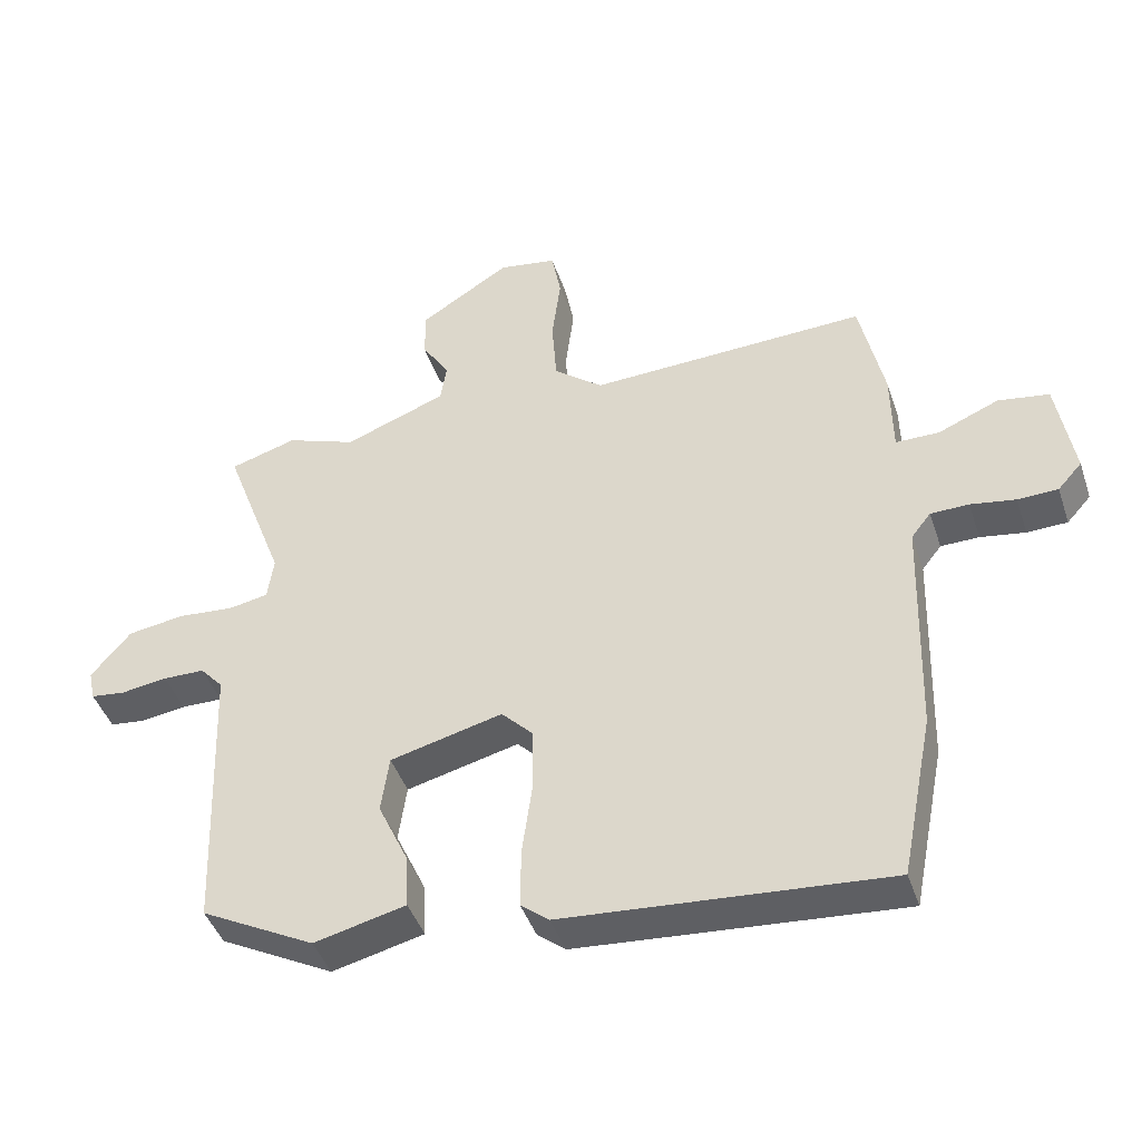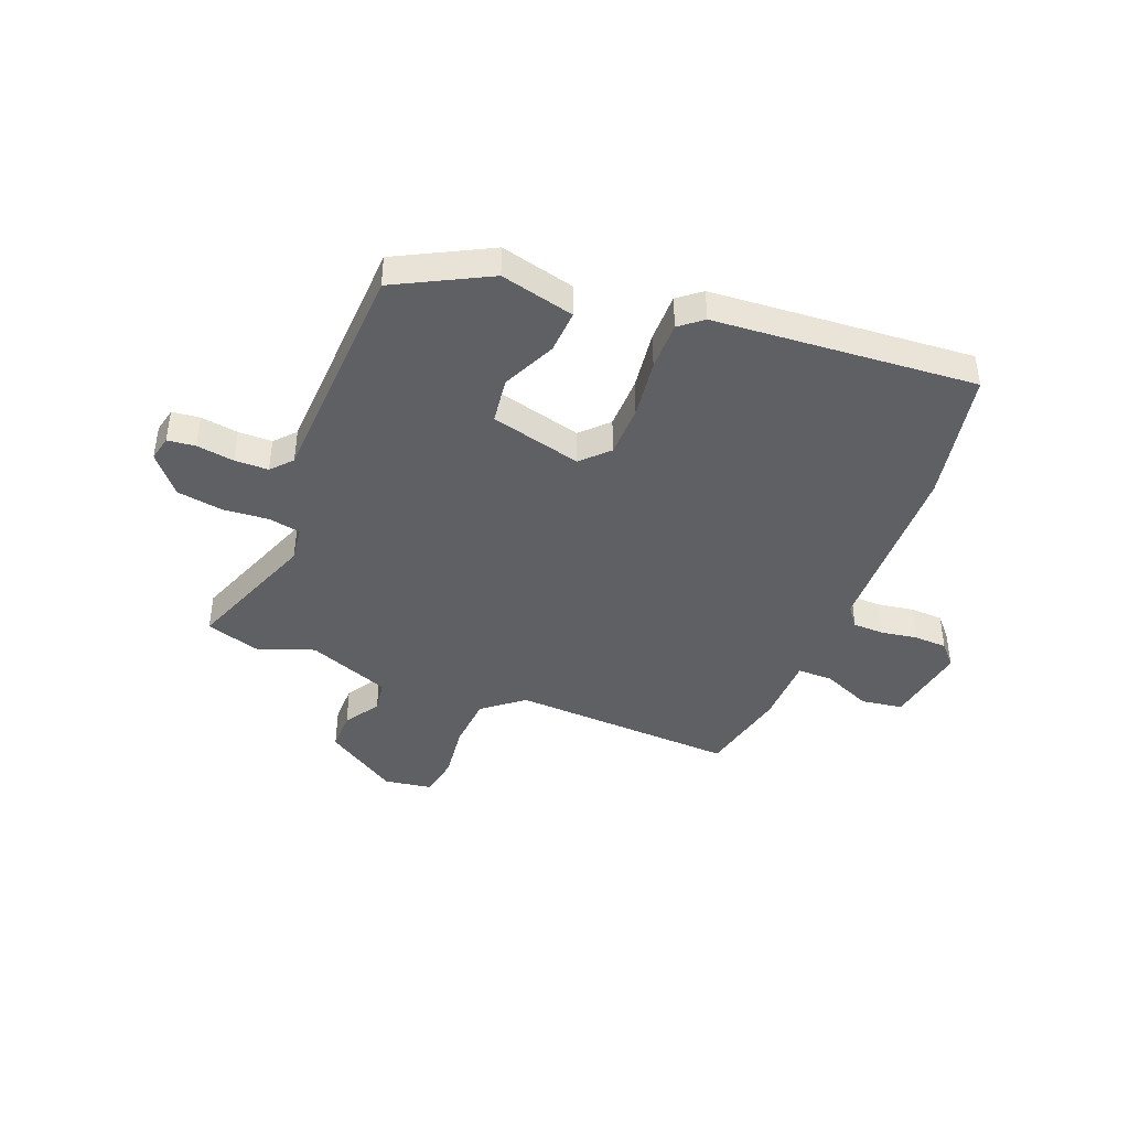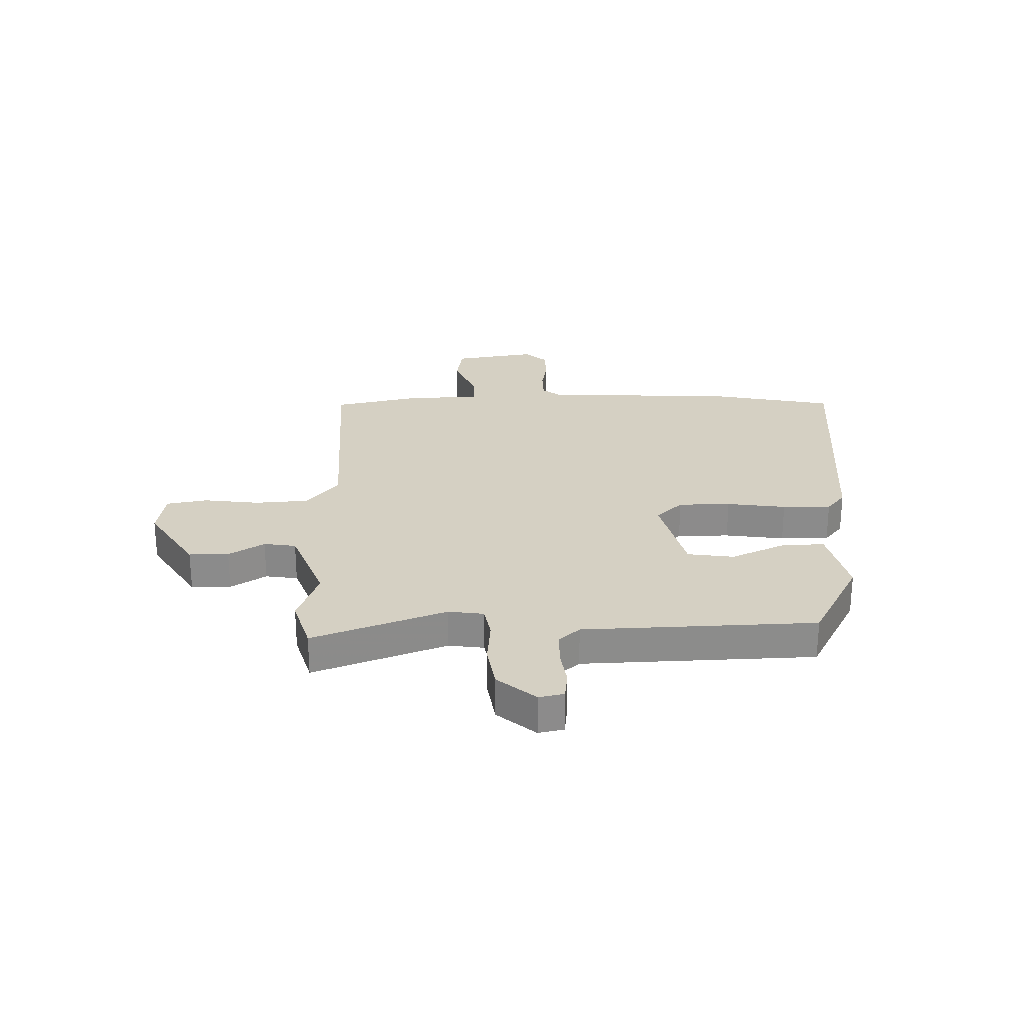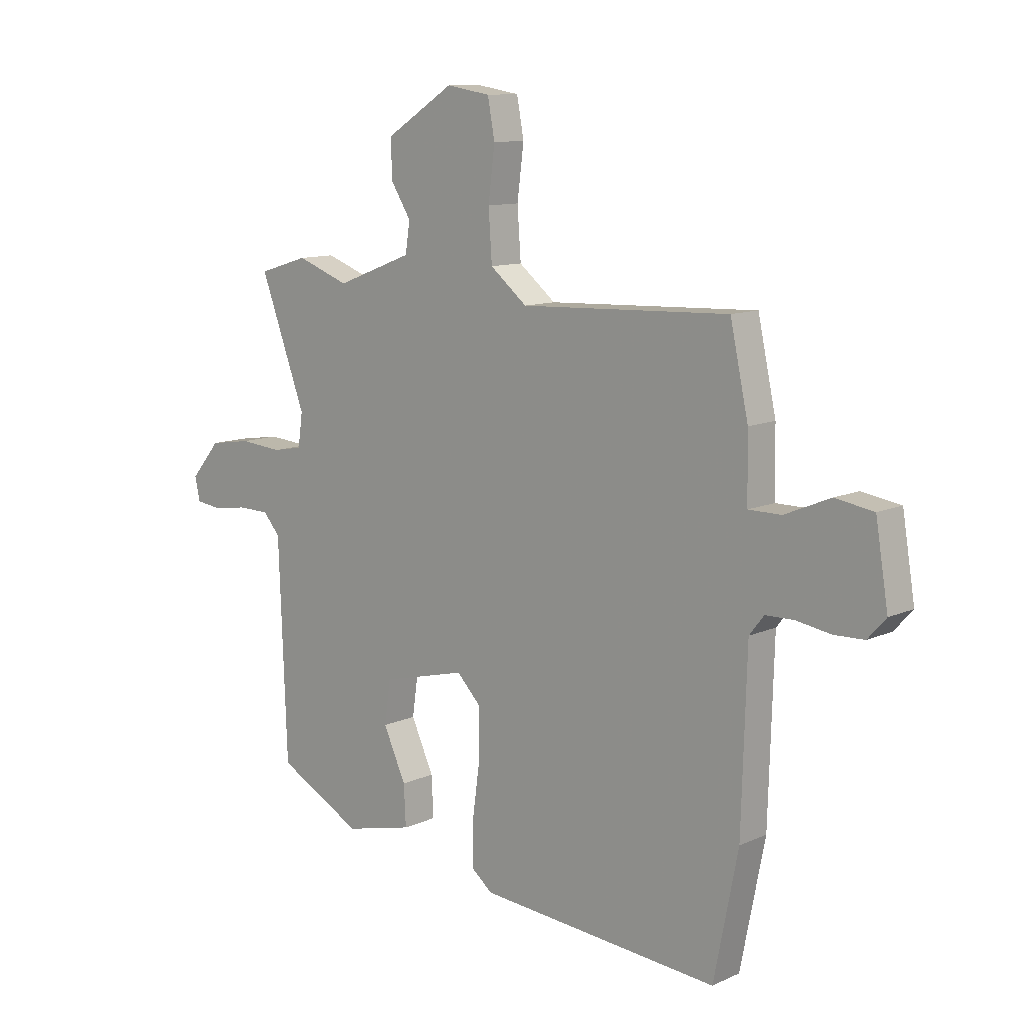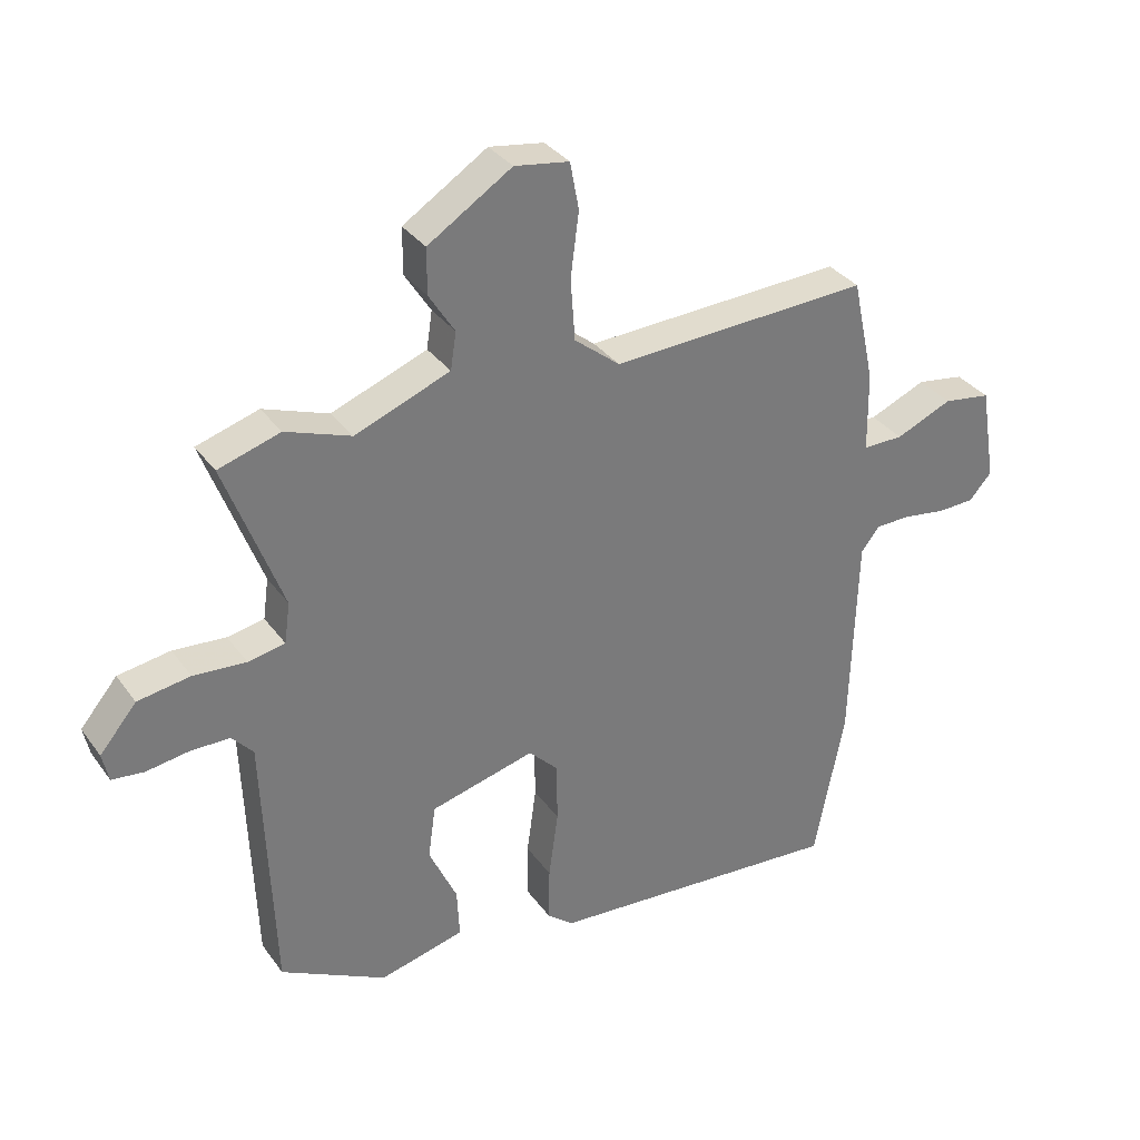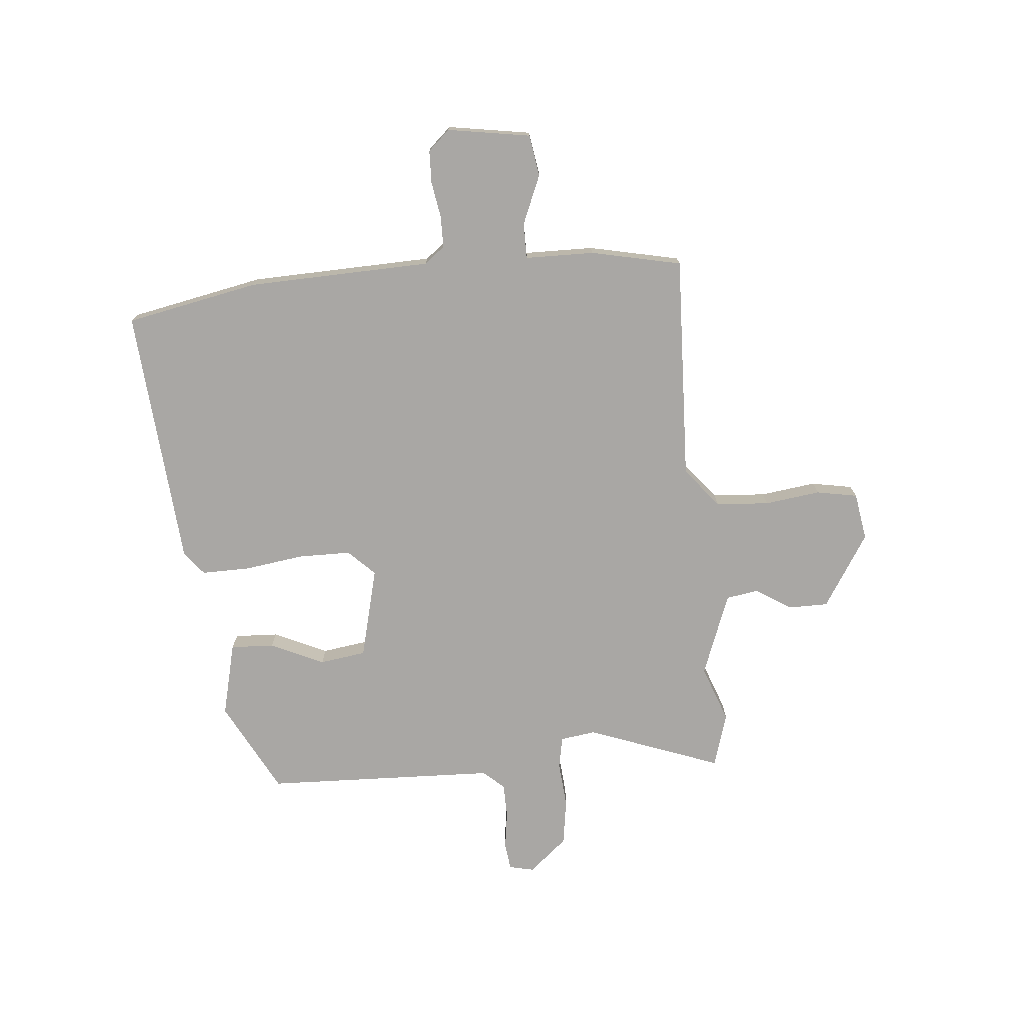
<metadata>
{"format":"obj","ext":"obj","renderer":"f3d","projection":"perspective","resolution":1024,"background":"white","views":[{"elev":-43.5,"azim":-161.9,"up":"+Z"},{"elev":-42.5,"azim":158.2,"up":"+Y"},{"elev":26.2,"azim":88.9,"up":"+Y"},{"elev":11.0,"azim":-137.7,"up":"+Z"},{"elev":33.6,"azim":149.6,"up":"+Z"},{"elev":-74.8,"azim":-84.7,"up":"+Y"}]}
</metadata>
<code>
v -0.497 0.07 0.488
v -0.083 0.07 0.471
v -0.01 0.07 0.53
v -0.003 0.07 0.628
v -0.016 0.07 0.73
v -0.002 0.07 0.805
v 0.085 0.07 0.819
v 0.219 0.07 0.734
v 0.219 0.07 0.661
v 0.178 0.07 0.596
v 0.187 0.07 0.537
v 0.339 0.07 0.479
v 0.443 0.07 0.517
v 0.542 0.07 0.487
v 0.451 0.07 0.243
v 0.46 0.07 0.178
v 0.519 0.07 0.167
v 0.603 0.07 0.174
v 0.687 0.07 0.161
v 0.746 0.07 0.091
v 0.736 0.07 0.045
v 0.685 0.07 0.039
v 0.616 0.07 0.049
v 0.554 0.07 0.048
v 0.52 0.07 0.01
v 0.504 0.07 -0.416
v 0.335 0.07 -0.505
v 0.199 0.07 -0.472
v 0.203 0.07 -0.392
v 0.248 0.07 -0.294
v 0.236 0.07 -0.209
v 0.069 0.07 -0.167
v 0.022 0.07 -0.215
v 0.021 0.07 -0.311
v 0.036 0.07 -0.42
v 0.037 0.07 -0.509
v -0.005 0.07 -0.543
v -0.484 0.07 -0.581
v -0.532 0.07 -0.337
v -0.542 0.07 0
v -0.571 0.07 0.037
v -0.628 0.07 0.038
v -0.695 0.07 0.027
v -0.755 0.07 0.029
v -0.791 0.07 0.069
v -0.766 0.07 0.221
v -0.69 0.07 0.233
v -0.6 0.07 0.195
v -0.535 0.07 0.195
v -0.533 0.07 0.322
v -0.497 0 0.488
v -0.083 0 0.471
v -0.01 0 0.53
v -0.003 0 0.628
v -0.016 0 0.73
v -0.002 0 0.805
v 0.085 0 0.819
v 0.219 0 0.734
v 0.219 0 0.661
v 0.178 0 0.596
v 0.187 0 0.537
v 0.339 0 0.479
v 0.443 0 0.517
v 0.542 0 0.487
v 0.451 0 0.243
v 0.46 0 0.178
v 0.519 0 0.167
v 0.603 0 0.174
v 0.687 0 0.161
v 0.746 0 0.091
v 0.736 0 0.045
v 0.685 0 0.039
v 0.616 0 0.049
v 0.554 0 0.048
v 0.52 0 0.01
v 0.504 0 -0.416
v 0.335 0 -0.505
v 0.199 0 -0.472
v 0.203 0 -0.392
v 0.248 0 -0.294
v 0.236 0 -0.209
v 0.069 0 -0.167
v 0.022 0 -0.215
v 0.021 0 -0.311
v 0.036 0 -0.42
v 0.037 0 -0.509
v -0.005 0 -0.543
v -0.484 0 -0.581
v -0.532 0 -0.337
v -0.542 0 0
v -0.571 0 0.037
v -0.628 0 0.038
v -0.695 0 0.027
v -0.755 0 0.029
v -0.791 0 0.069
v -0.766 0 0.221
v -0.69 0 0.233
v -0.6 0 0.195
v -0.535 0 0.195
v -0.533 0 0.322
f 49 50 1 2
f 45 46 47 48
f 45 48 49
f 42 43 44 45
f 41 42 45 49
f 40 41 49 2
f 34 35 36 37
f 33 34 37 38
f 32 33 38 39
f 27 28 29 30
f 25 26 27 30
f 25 30 31
f 24 25 31 32
f 20 21 22 23
f 20 23 24
f 17 18 19 20
f 16 17 20 24
f 12 13 14 15
f 11 12 15 16
f 7 8 9 10
f 7 10 11
f 4 5 6 7
f 3 4 7 11
f 24 32 39 40
f 11 16 24 40
f 2 3 11 40
f 52 51 100 99
f 98 97 96 95
f 99 98 95
f 95 94 93 92
f 99 95 92 91
f 52 99 91 90
f 87 86 85 84
f 88 87 84 83
f 89 88 83 82
f 80 79 78 77
f 80 77 76 75
f 81 80 75
f 82 81 75 74
f 73 72 71 70
f 74 73 70
f 70 69 68 67
f 74 70 67 66
f 65 64 63 62
f 66 65 62 61
f 60 59 58 57
f 61 60 57
f 57 56 55 54
f 61 57 54 53
f 90 89 82 74
f 90 74 66 61
f 90 61 53 52
f 1 51 52 2
f 2 52 53 3
f 3 53 54 4
f 4 54 55 5
f 5 55 56 6
f 6 56 57 7
f 7 57 58 8
f 8 58 59 9
f 9 59 60 10
f 10 60 61 11
f 11 61 62 12
f 12 62 63 13
f 13 63 64 14
f 14 64 65 15
f 15 65 66 16
f 16 66 67 17
f 17 67 68 18
f 18 68 69 19
f 19 69 70 20
f 20 70 71 21
f 21 71 72 22
f 22 72 73 23
f 23 73 74 24
f 24 74 75 25
f 25 75 76 26
f 26 76 77 27
f 27 77 78 28
f 28 78 79 29
f 29 79 80 30
f 30 80 81 31
f 31 81 82 32
f 32 82 83 33
f 33 83 84 34
f 34 84 85 35
f 35 85 86 36
f 36 86 87 37
f 37 87 88 38
f 38 88 89 39
f 39 89 90 40
f 40 90 91 41
f 41 91 92 42
f 42 92 93 43
f 43 93 94 44
f 44 94 95 45
f 45 95 96 46
f 46 96 97 47
f 47 97 98 48
f 48 98 99 49
f 49 99 100 50
f 50 100 51 1

</code>
